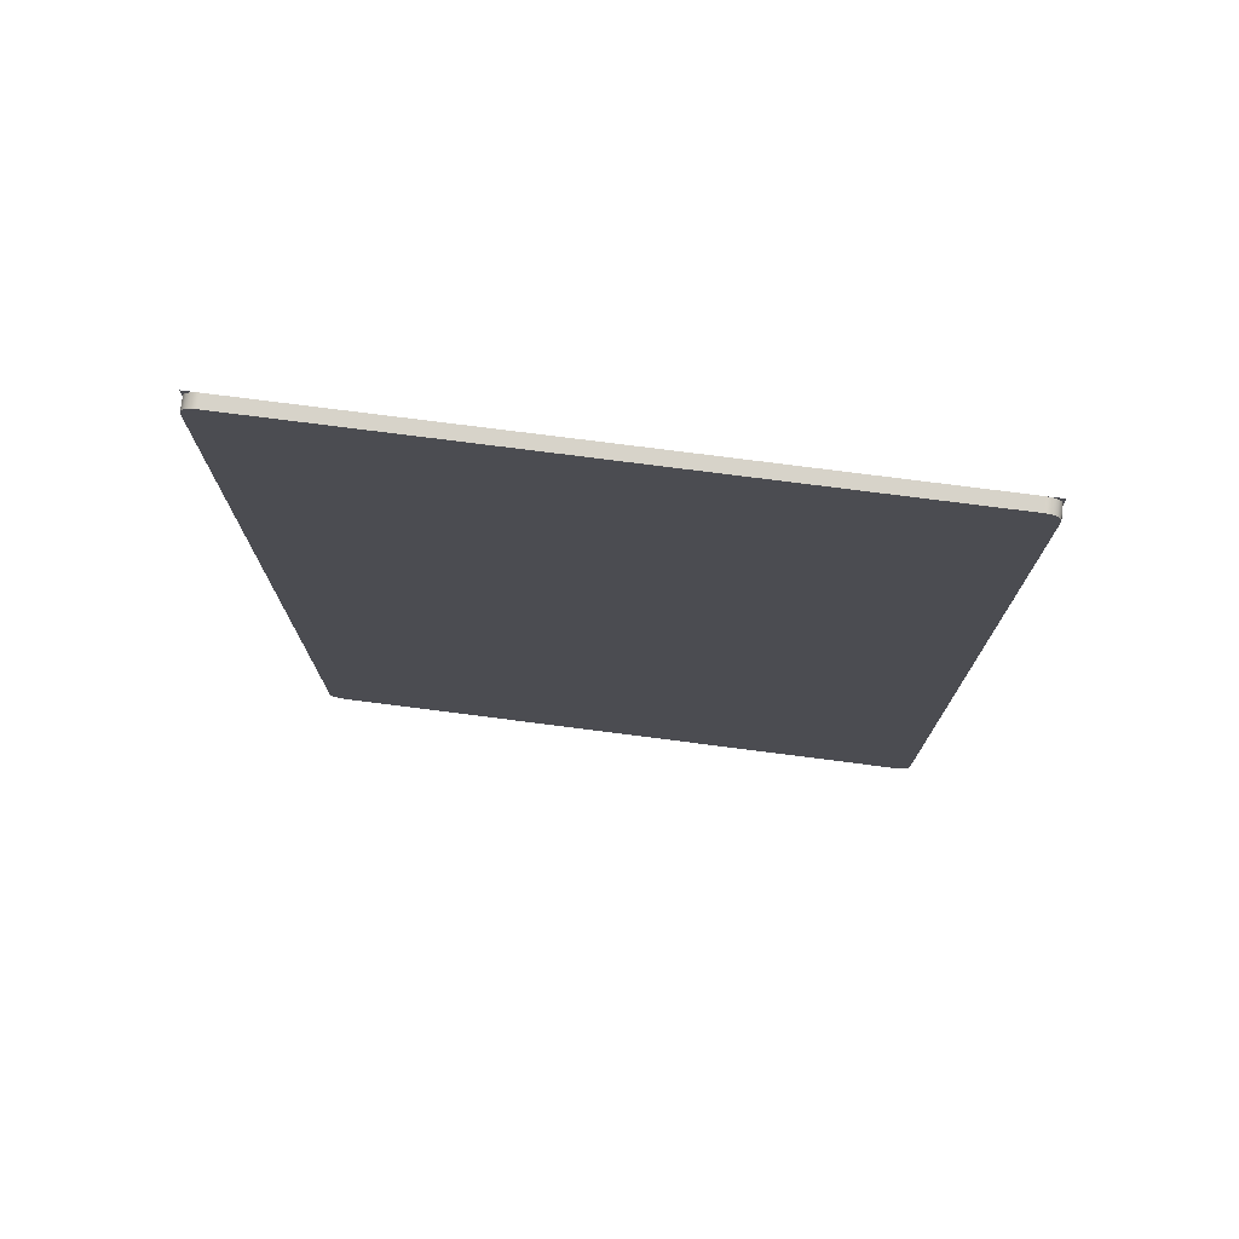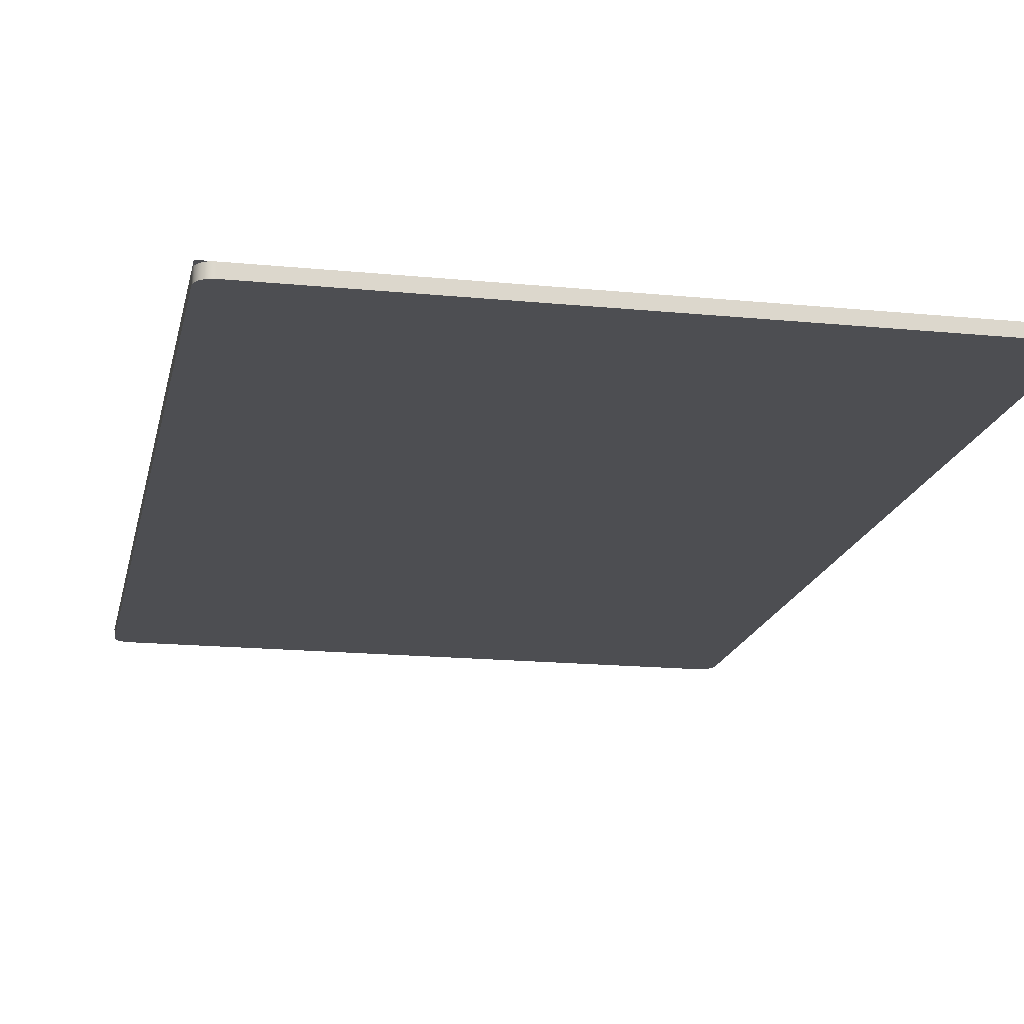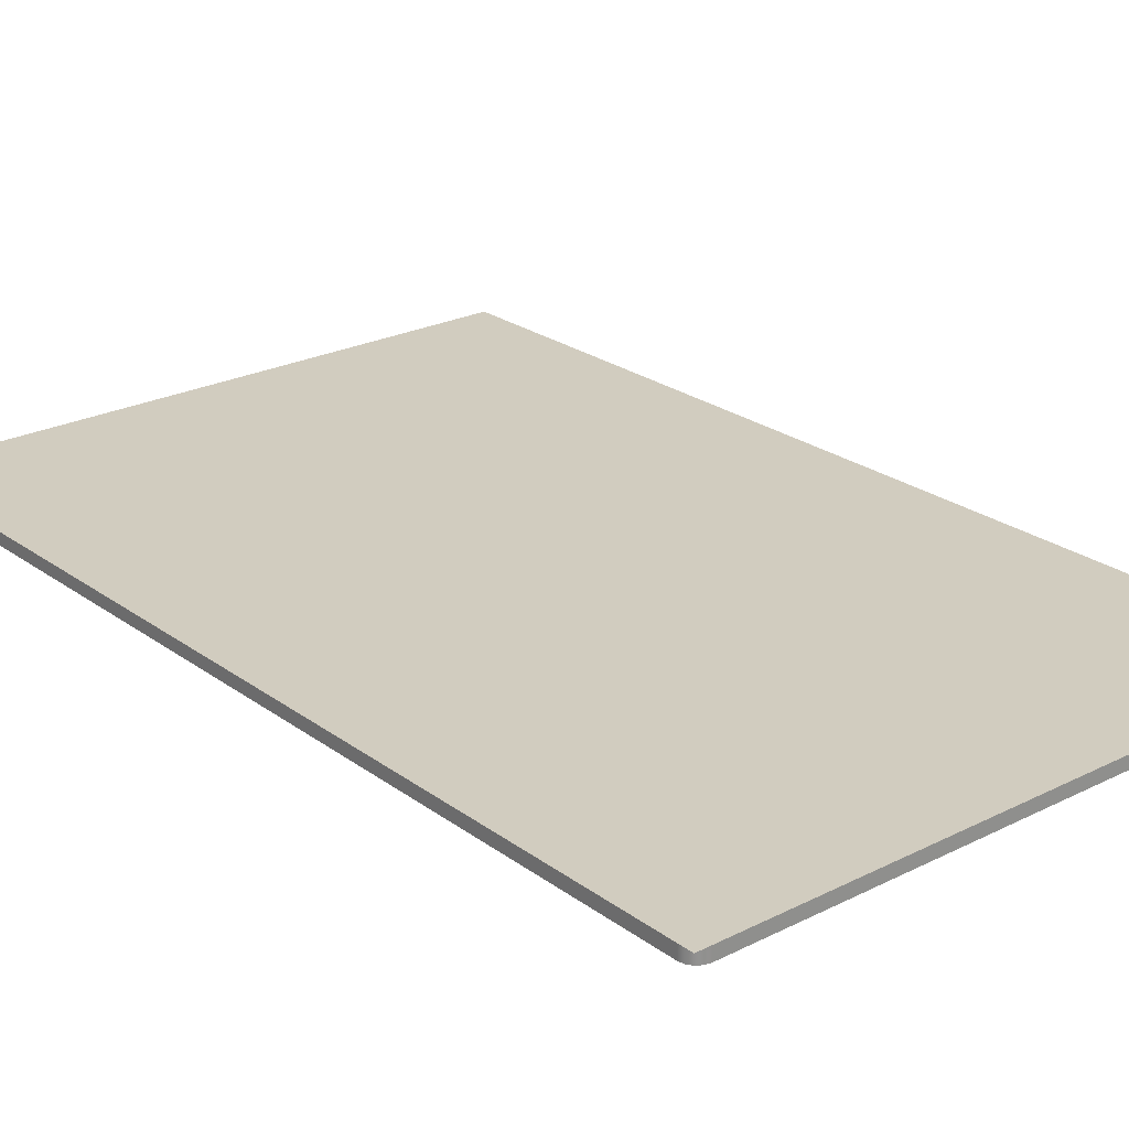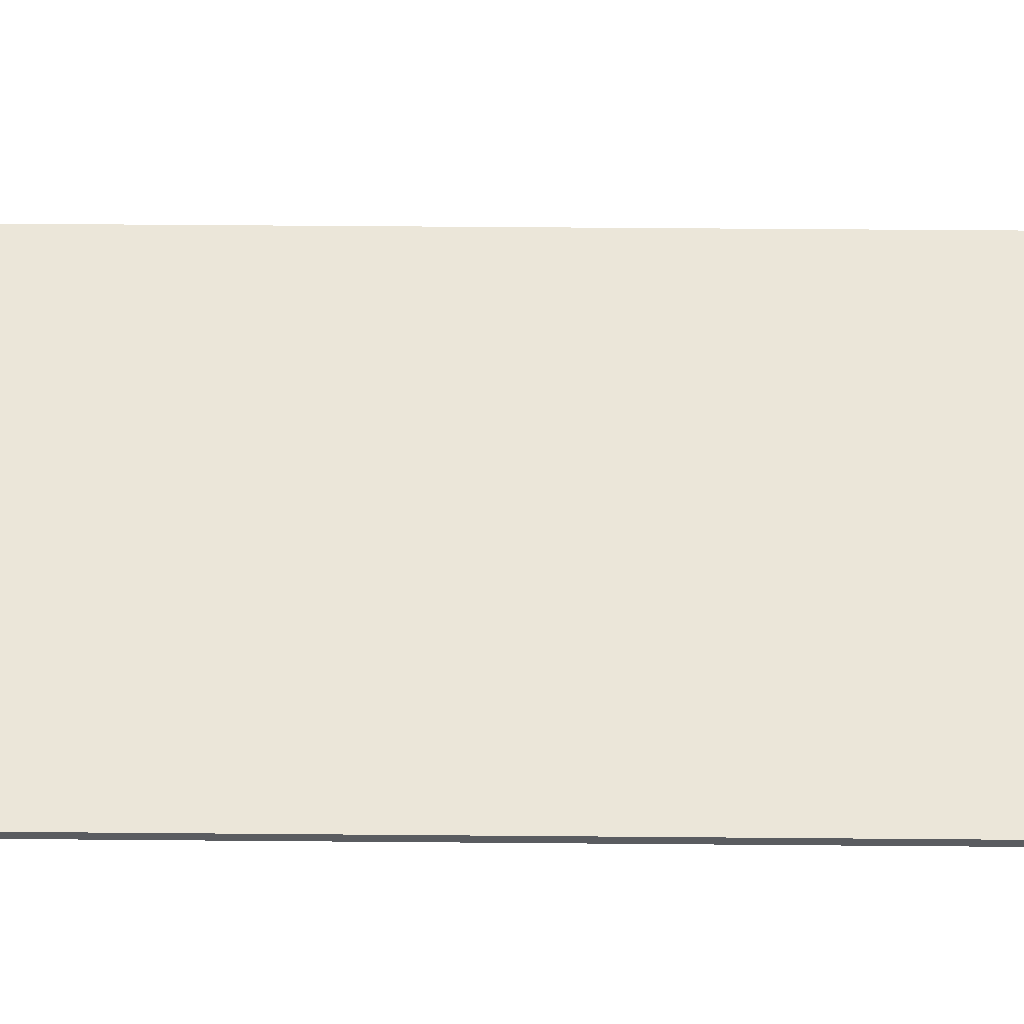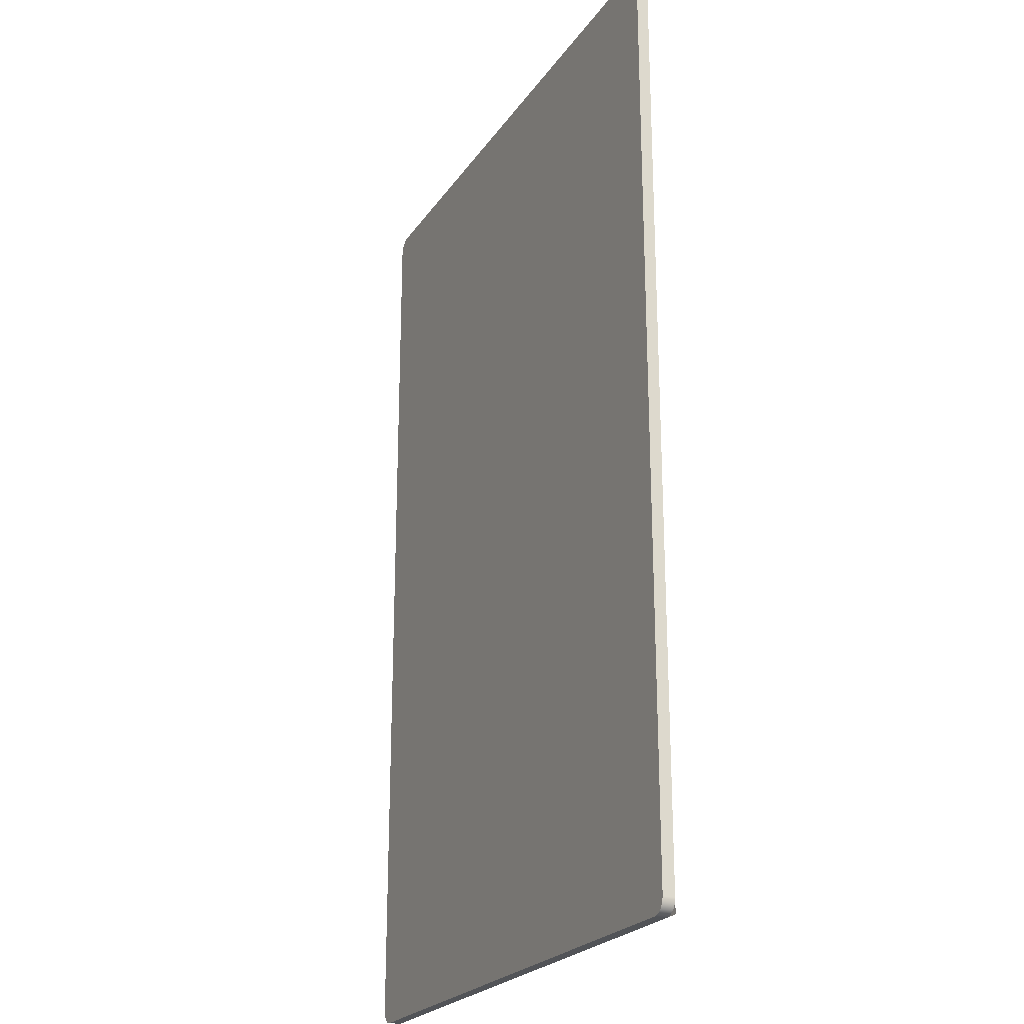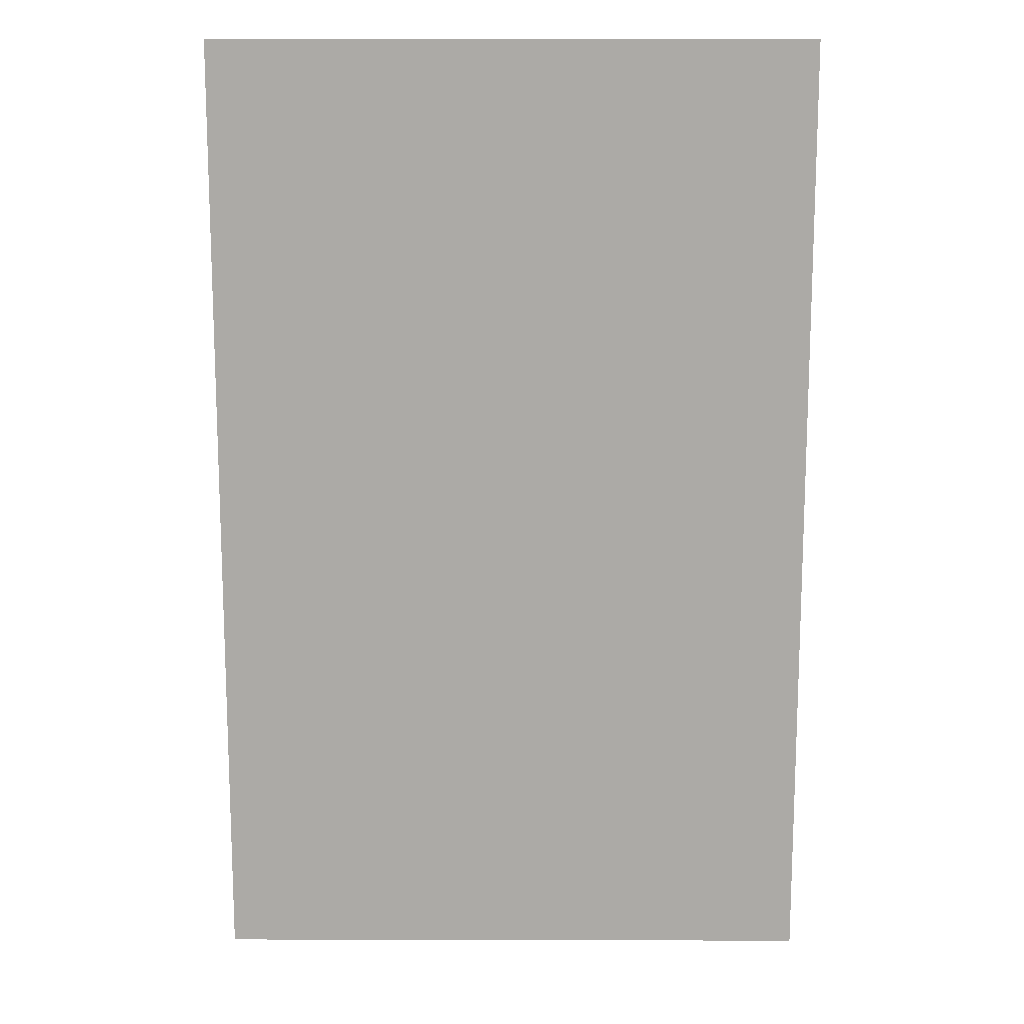
<metadata>
{"format":"obj","ext":"obj","renderer":"f3d","projection":"perspective","resolution":1024,"background":"white","views":[{"elev":76.4,"azim":-172.7,"up":"+Y"},{"elev":-17.1,"azim":-11.2,"up":"+Z"},{"elev":24.1,"azim":140.2,"up":"+Z"},{"elev":56.1,"azim":-89.5,"up":"+Z"},{"elev":-23.2,"azim":-115.6,"up":"+Y"},{"elev":14.0,"azim":0.3,"up":"+Y"}]}
</metadata>
<code>
v -193.6 0.6 -0.2327
v -193.6 0.6 -0.7327
v -193.7 0.3721 -0.2327
v -193.7 0.3721 -0.7327
v -193.8 0.1713 -0.2327
v -193.8 0.1713 -0.7327
v -194 0.04103 -0.2327
v -194 0.04103 -0.7327
v -194.2 0 -0.2327
v -194.2 0 -0.7327
v -194.2 0 -0.2327
v -194.2 0 -0.7327
v -218.3 0 -0.2327
v -218.3 0 -0.7327
v -218.3 0 -0.2327
v -218.3 0 -0.7327
v -218.6 0.04499 -0.2327
v -218.6 0.04499 -0.7327
v -218.8 0.1802 -0.2327
v -218.8 0.1802 -0.7327
v -218.9 0.3819 -0.2327
v -218.9 0.3819 -0.7327
v -218.9 0.6 -0.2327
v -218.9 0.6 -0.7327
v -218.9 0.6 -0.2327
v -218.9 0.6 -0.7327
v -218.9 39.53 -0.2327
v -218.9 39.53 -0.7327
v -218.9 39.53 -0.2327
v -218.9 39.53 -0.7327
v -218.9 39.76 -0.2327
v -218.9 39.76 -0.7327
v -218.8 39.96 -0.2327
v -218.8 39.96 -0.7327
v -218.5 40.09 -0.2327
v -218.5 40.09 -0.7327
v -218.3 40.13 -0.2327
v -218.3 40.13 -0.7327
v -218.3 40.13 -0.2327
v -218.3 40.13 -0.7327
v -194.2 40.13 -0.2327
v -194.2 40.13 -0.7327
v -194.2 40.13 -0.2327
v -194.2 40.13 -0.7327
v -194 40.09 -0.2327
v -194 40.09 -0.7327
v -193.8 39.95 -0.2327
v -193.8 39.95 -0.7327
v -193.7 39.75 -0.2327
v -193.7 39.75 -0.7327
v -193.6 39.53 -0.2327
v -193.6 39.53 -0.7327
v -193.6 39.53 -0.2327
v -193.6 39.53 -0.7327
v -193.6 0.6 -0.2327
v -193.6 0.6 -0.7327
v -194.2 0 -0.7327
v -194 0.04103 -0.7327
v -193.8 0.1713 -0.7327
v -193.7 0.3721 -0.7327
v -193.6 0.6 -0.7327
v -218.3 0 -0.7327
v -218.9 0.6 -0.7327
v -218.9 0.3819 -0.7327
v -218.8 0.1802 -0.7327
v -218.6 0.04499 -0.7327
v -218.9 39.53 -0.7327
v -218.3 40.13 -0.7327
v -218.5 40.09 -0.7327
v -218.8 39.96 -0.7327
v -218.9 39.76 -0.7327
v -194.2 40.13 -0.7327
v -193.6 39.53 -0.7327
v -193.7 39.75 -0.7327
v -193.8 39.95 -0.7327
v -194 40.09 -0.7327
f 3 4 2 1
f 4 3 5 6
f 9 10 8 7
f 7 8 6 5
f 12 11 13 14
f 17 18 16 15
f 18 17 19 20
f 23 24 22 21
f 21 22 20 19
f 26 25 27 28
f 31 32 30 29
f 32 31 33 34
f 37 38 36 35
f 35 36 34 33
f 40 39 41 42
f 45 46 44 43
f 46 45 47 48
f 51 52 50 49
f 49 50 48 47
f 54 53 55 56
f 65 64 63
f 63 62 66
f 65 63 66
f 68 62 63
f 70 67 71
f 70 69 67
f 68 67 69
f 68 63 67
f 68 57 62
f 61 58 57
f 61 60 59
f 58 61 59
f 73 61 57
f 73 72 76
f 74 73 75
f 76 75 73
f 73 57 72
f 68 72 57
v -218.9 0 -0.2327
v -218.9 40.13 -0.2327
v -193.6 0 -0.2327
v -193.6 40.13 -0.2327
f 80 78 77 79
v -193.6 0.6 -0.2327 1
v -193.6 20.07 -0.2327 1
v -193.6 39.53 -0.2327 1
v -193.6 40.13 -0.2327 0.7071
v -194.2 40.13 -0.2327 1
v -206.3 40.13 -0.2327 1
v -218.3 40.13 -0.2327 1
v -218.9 40.13 -0.2327 0.7071
v -218.9 39.53 -0.2327 1
v -218.9 20.07 -0.2327 1
v -218.9 0.6 -0.2327 1
v -218.9 0 -0.2327 0.7071
v -218.3 0 -0.2327 1
v -206.3 0 -0.2327 1
v -194.2 0 -0.2327 1
v -193.6 0 -0.2327 0.7071
v -193.6 0.6 -0.7327 1
v -193.6 20.07 -0.7327 1
v -193.6 39.53 -0.7327 1
v -193.6 40.13 -0.7327 0.7071
v -194.2 40.13 -0.7327 1
v -206.3 40.13 -0.7327 1
v -218.3 40.13 -0.7327 1
v -218.9 40.13 -0.7327 0.7071
v -218.9 39.53 -0.7327 1
v -218.9 20.07 -0.7327 1
v -218.9 0.6 -0.7327 1
v -218.9 0 -0.7327 0.7071
v -218.3 0 -0.7327 1
v -206.3 0 -0.7327 1
v -194.2 0 -0.7327 1
v -193.6 0 -0.7327 0.7071

</code>
